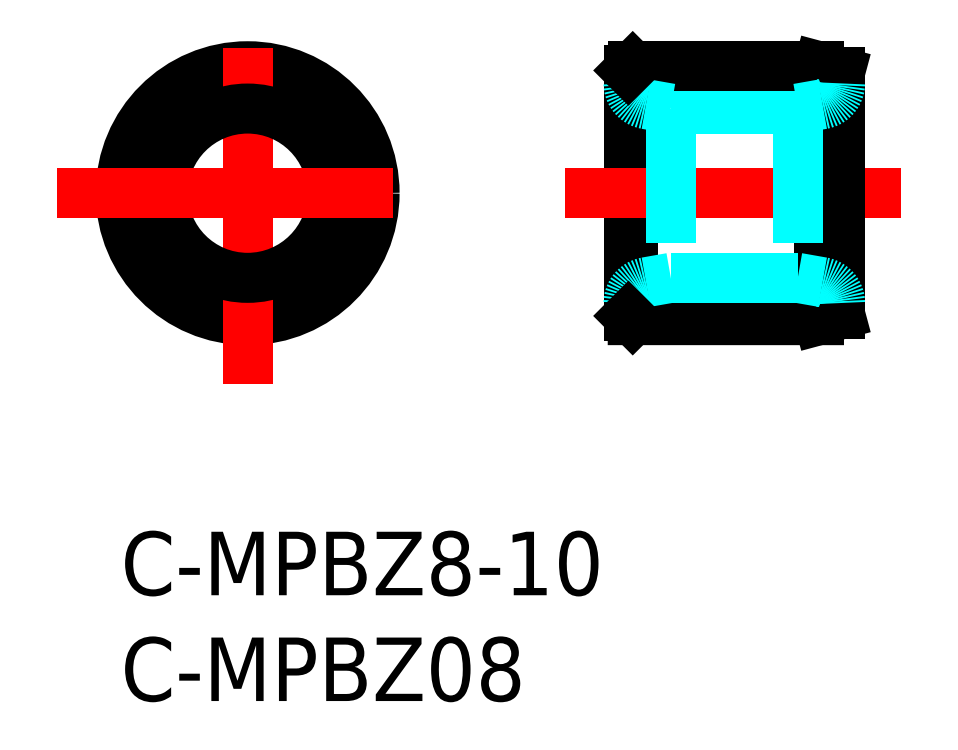
<metadata>
{"format":"dxf","ext":"dxf","renderer":"ezdxf+matplotlib","layout":"modelspace","background":"white","min_lineweight":24,"dpi":150}
</metadata>
<code>
0
SECTION
2
ENTITIES
0
INSERT
8
MSM_CONTINUOUS
2
*U19
10
0
20
0
30
0
0
INSERT
8
MSM_CONTINUOUS
2
*U20
10
0
20
0
30
0
0
LINE
8
MSM_CONTINUOUS
10
34
20
21.73
30
0
11
33
21
22
31
0
0
LINE
8
MSM_CONTINUOUS
10
24.2
20
22
30
0
11
24.2
21
10
31
0
0
LINE
8
MSM_CONTINUOUS
10
33
20
22
30
0
11
33
21
10
31
0
0
LINE
8
MSM_CONTINUOUS
10
24
20
21.8
30
0
11
24
21
10.2
31
0
0
CIRCLE
8
MSM_CONTINUOUS
10
6
20
16
30
0
40
6
0
LINE
8
MSM_CENTER
10
6
20
7
30
0
11
6
21
25
31
0
0
CIRCLE
8
MSM_CONTINUOUS
10
6
20
16
30
0
40
4
0
LINE
8
MSM_CENTER
10
-3
20
16
30
0
11
15
21
16
31
0
0
LINE
8
MSM_CENTER
10
21
20
16
30
0
11
37
21
16
31
0
0
LINE
8
MSM_CONTINUOUS
10
34
20
10.27
30
0
11
33
21
10
31
0
0
LINE
8
MSM_CONTINUOUS
10
24.2
20
10
30
0
11
33
21
10
31
0
0
LINE
8
MSM_DASHED
10
26
20
20
30
0
11
32
21
20
31
0
0
LINE
8
MSM_DASHED
10
26
20
12
30
0
11
32
21
12
31
0
0
LINE
8
MSM_DASHED
10
26
20
20
30
0
11
26
21
12
31
0
0
LINE
8
MSM_CONTINUOUS
10
34
20
10.27
30
0
11
34
21
21.73
31
0
0
LINE
8
MSM_DASHED
10
32
20
20
30
0
11
32
21
12
31
0
0
LINE
8
MSM_CONTINUOUS
10
33
20
22
30
0
11
24.2
21
22
31
0
0
LINE
8
MSM_DASHED
10
26
20
20
30
0
11
24.83
21
20.21
31
0
0
ARC
8
MSM_DASHED
10
25
20
21.19
30
0
40
1
50
180
51
260
0
LINE
8
MSM_DASHED
10
26
20
12
30
0
11
24.83
21
11.79
31
0
0
ARC
8
MSM_DASHED
10
25
20
10.81
30
0
40
1
50
100
51
180
0
LINE
8
MSM_DASHED
10
32
20
20
30
0
11
33.17
21
20.21
31
0
0
ARC
8
MSM_DASHED
10
33
20
21.19
30
0
40
1
50
280
51
0
0
LINE
8
MSM_DASHED
10
32
20
12
30
0
11
33.17
21
11.79
31
0
0
ARC
8
MSM_DASHED
10
33
20
10.81
30
0
40
1
50
0
51
80
0
LINE
8
MSM_CONTINUOUS
10
24
20
21.8
30
0
11
24.2
21
22
31
0
0
LINE
8
MSM_CONTINUOUS
10
24
20
10.2
30
0
11
24.2
21
10
31
0
0
ENDSEC
0
EOF

</code>
